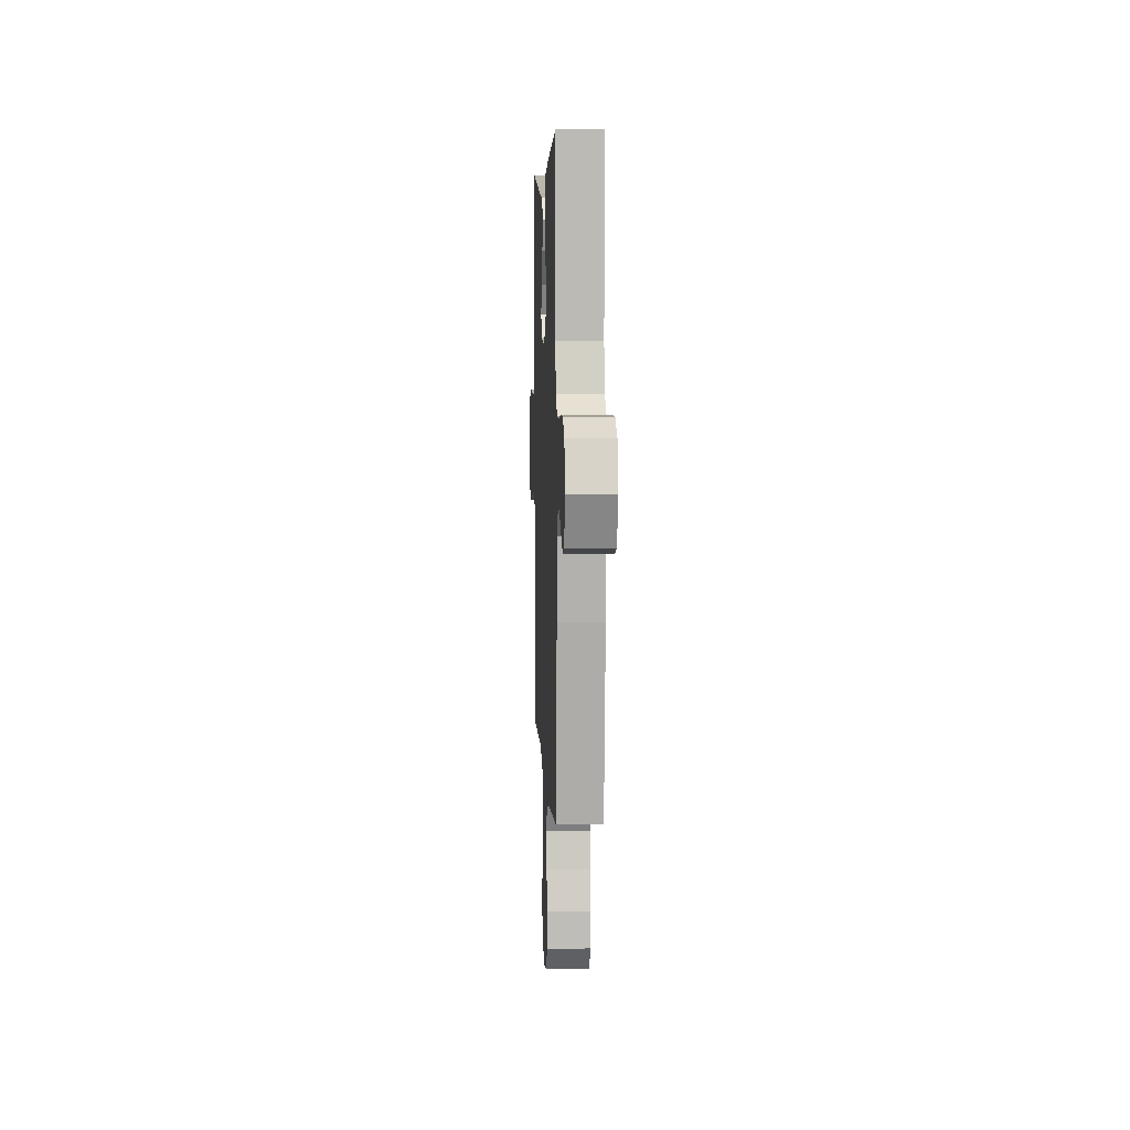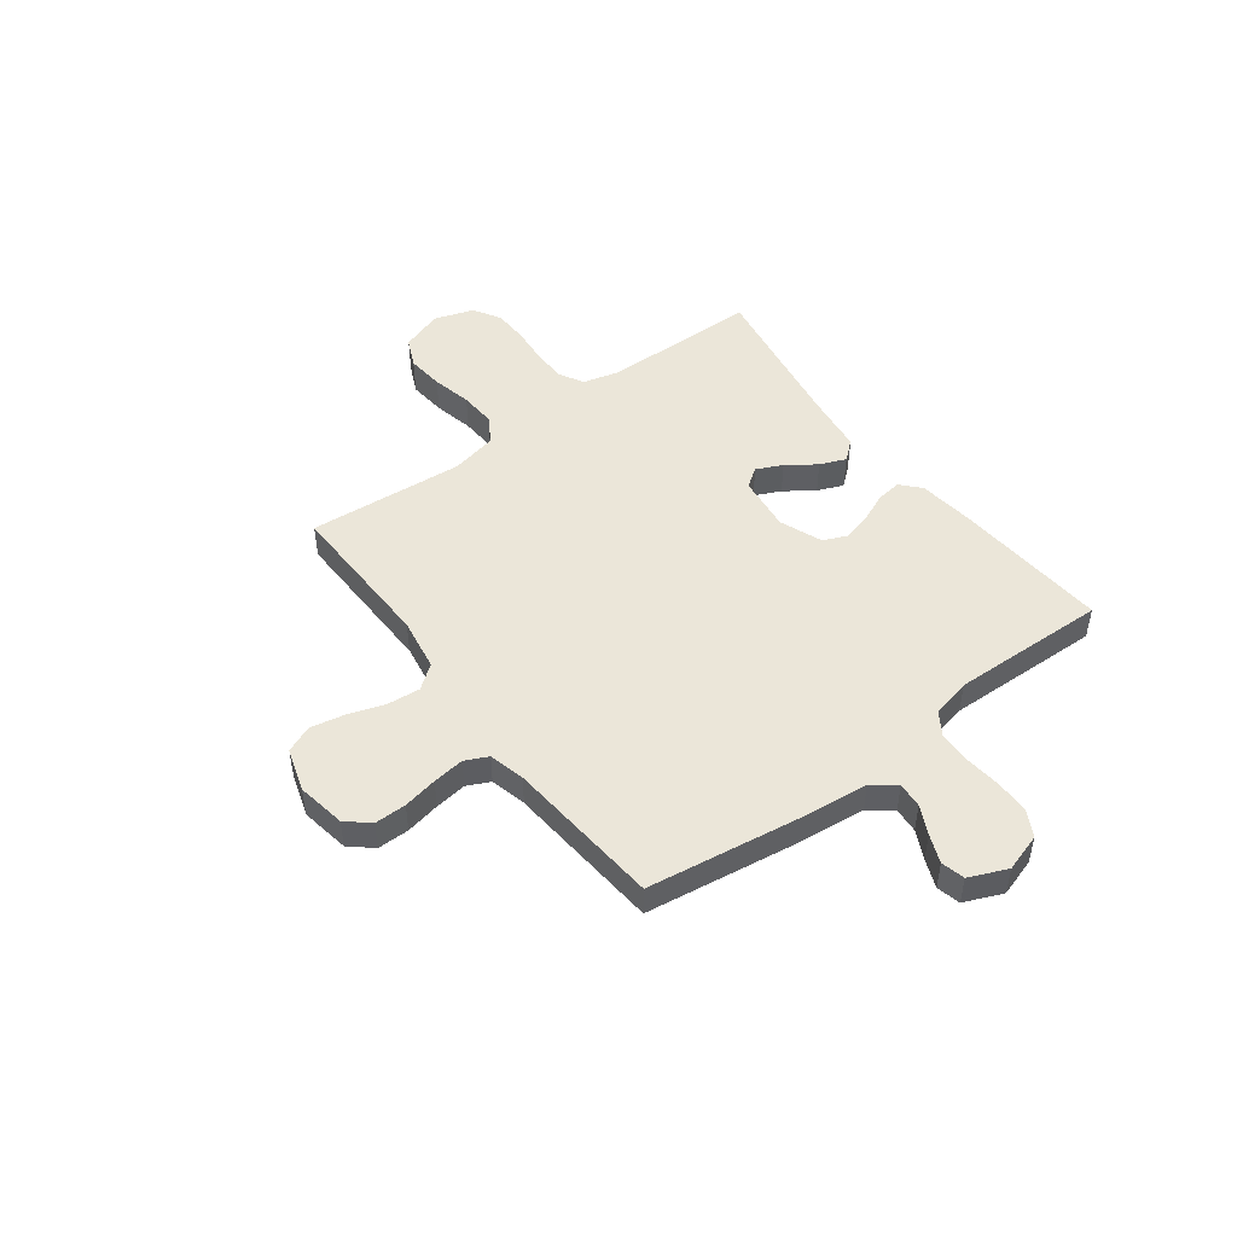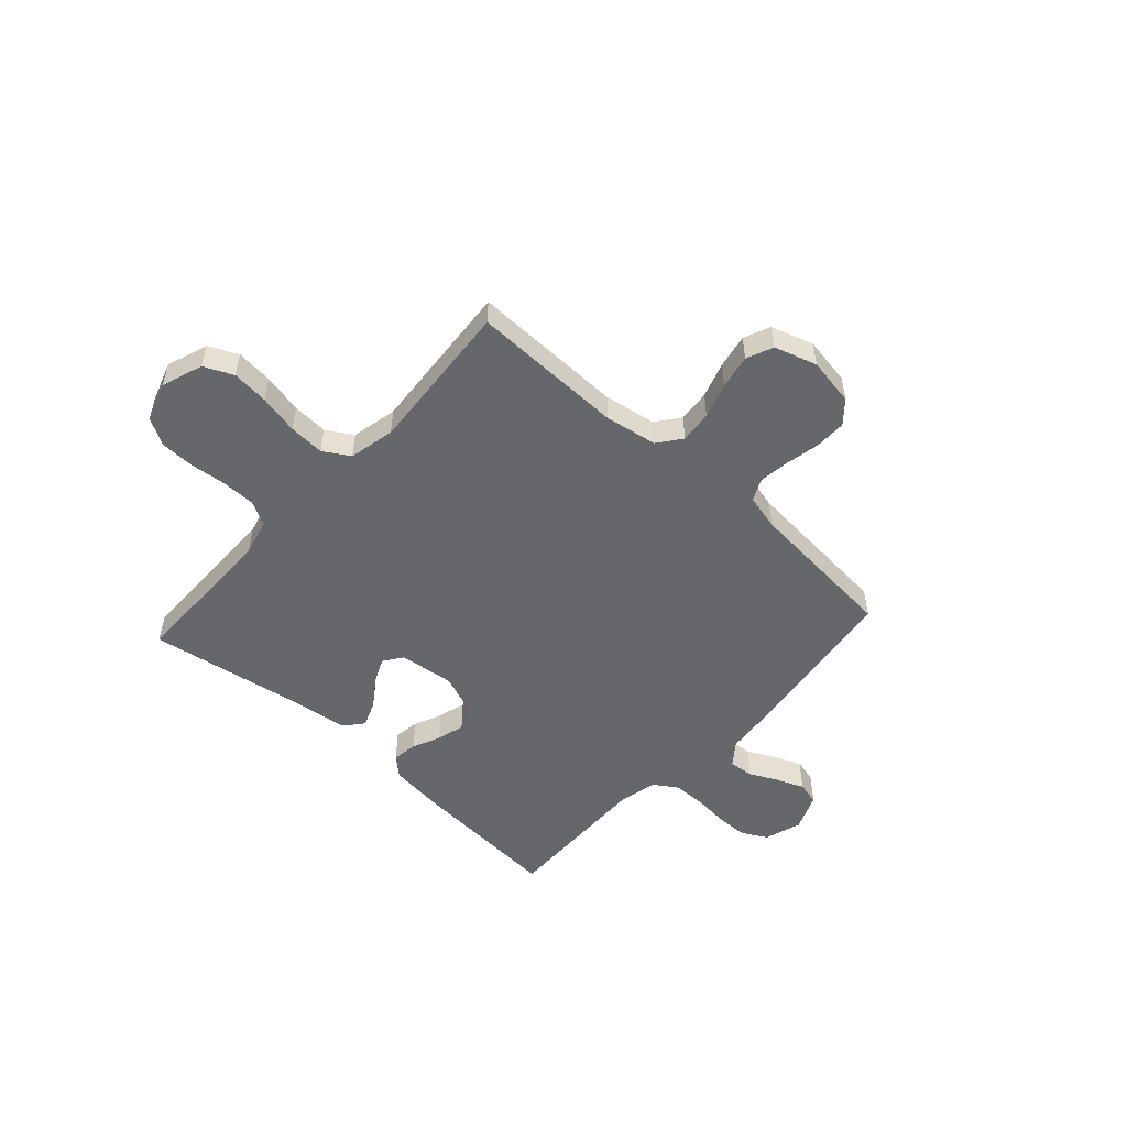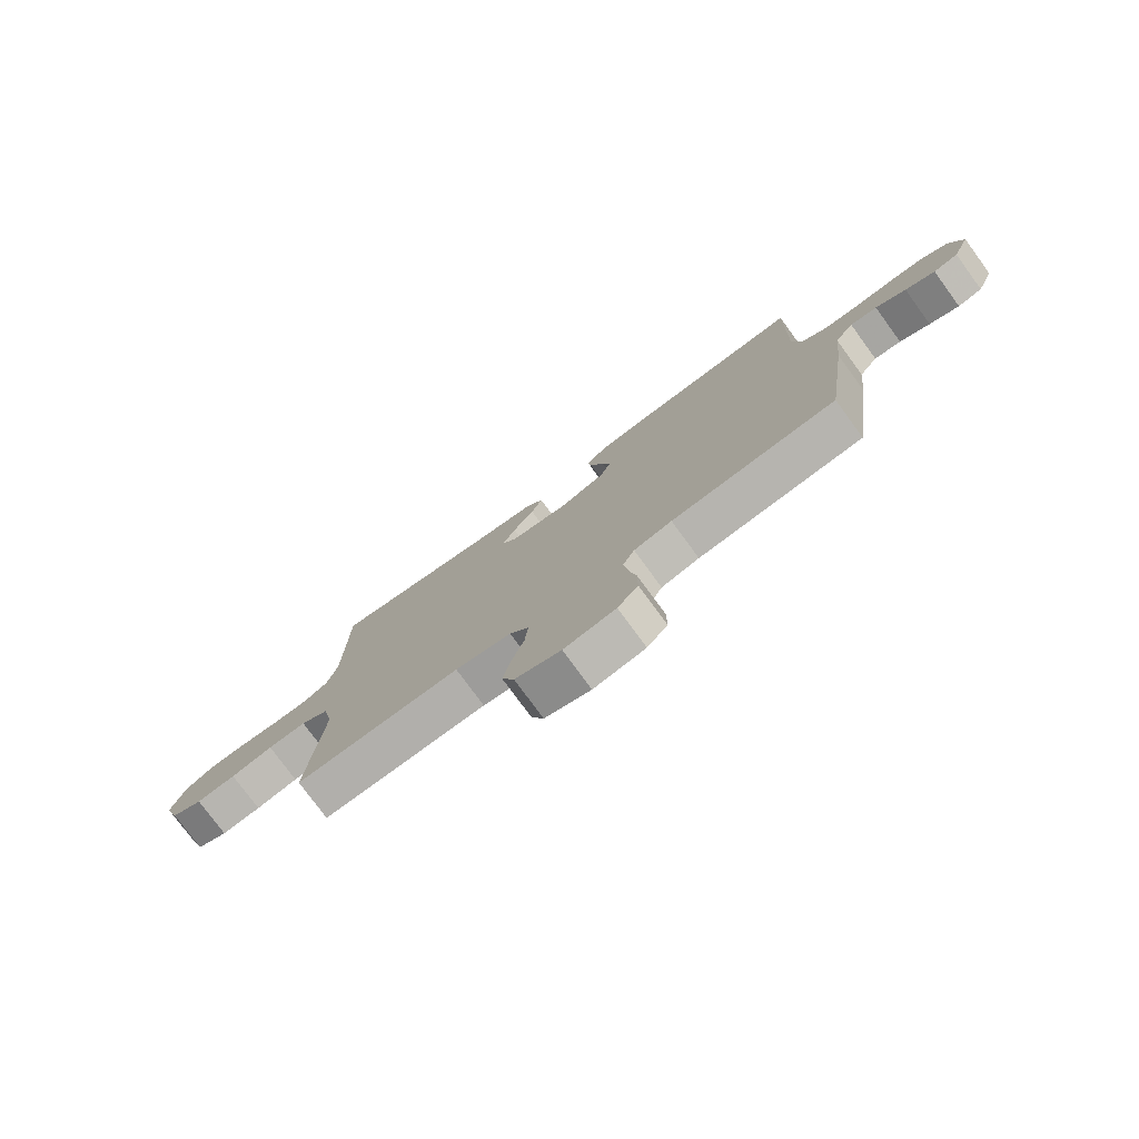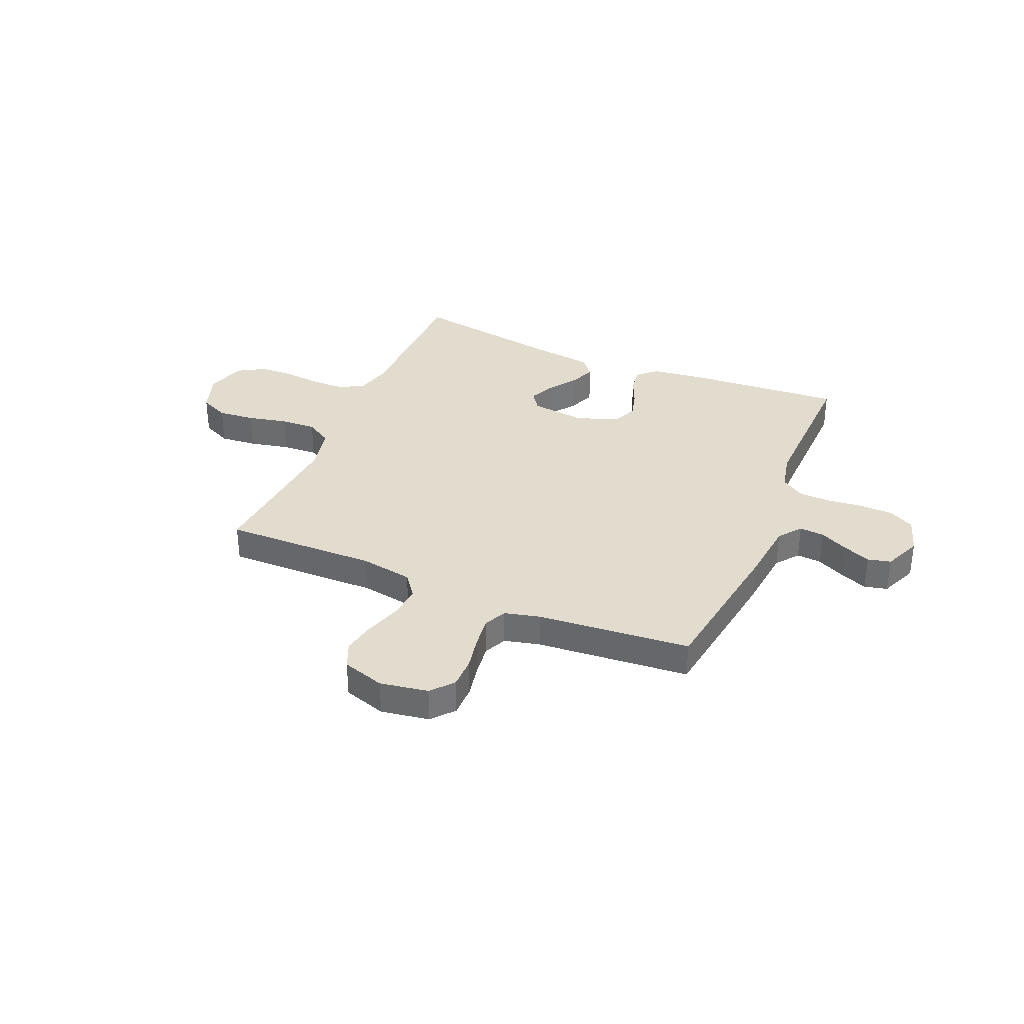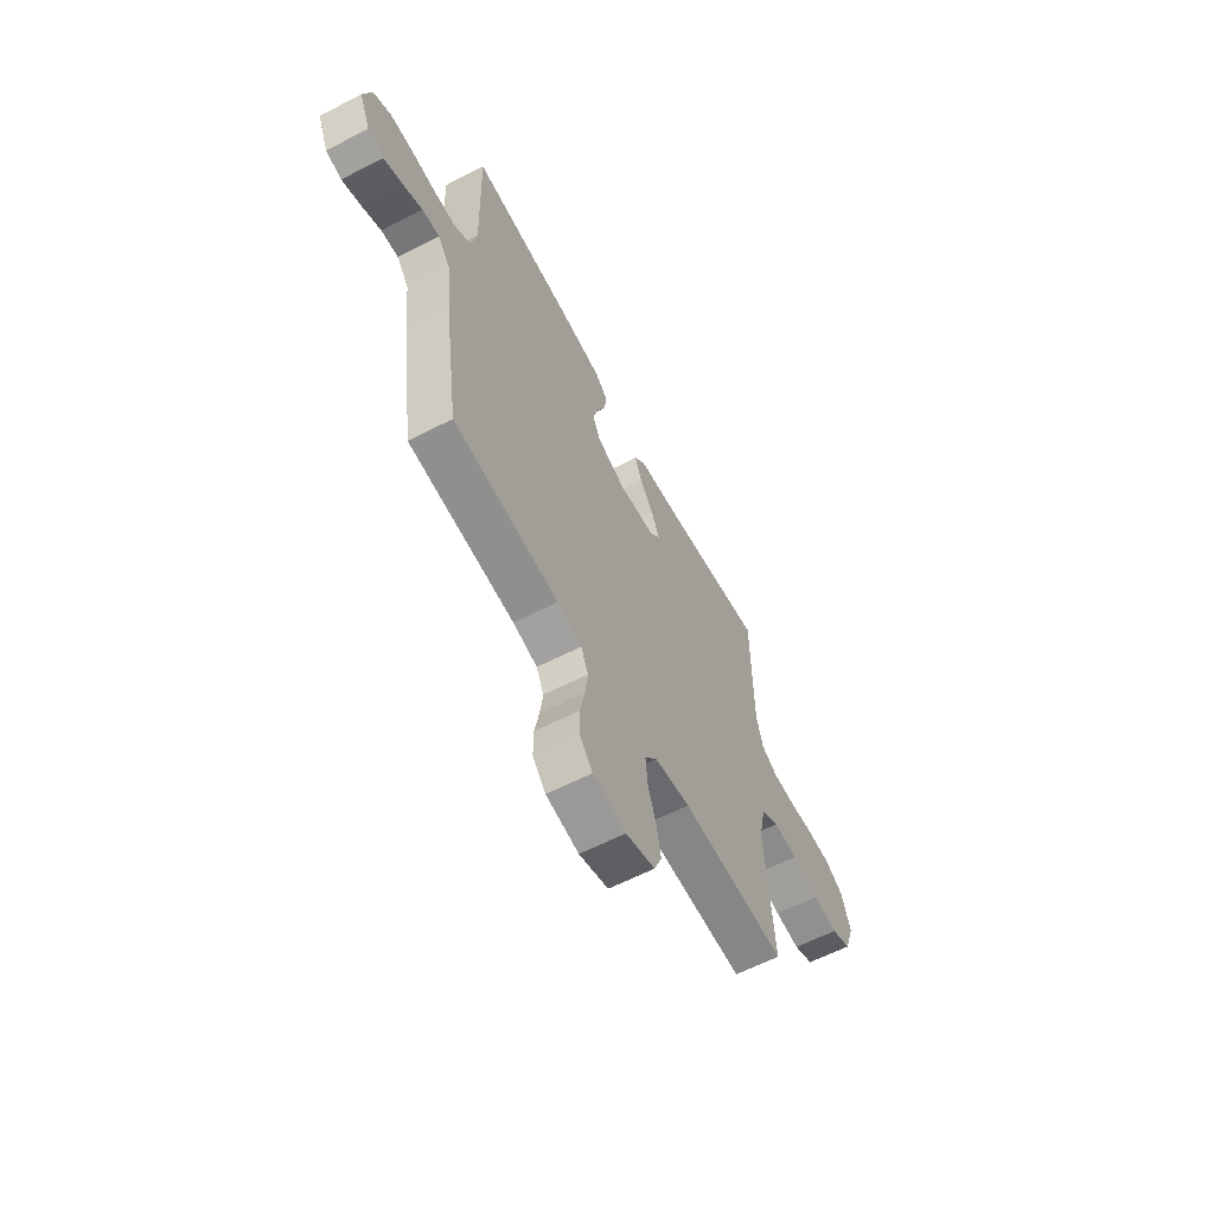
<metadata>
{"format":"obj","ext":"obj","renderer":"f3d","projection":"perspective","resolution":1024,"background":"white","views":[{"elev":5.1,"azim":-92.4,"up":"+Z"},{"elev":48.5,"azim":-126.8,"up":"+Y"},{"elev":-52.0,"azim":137.7,"up":"+Y"},{"elev":-77.4,"azim":-143.8,"up":"+Z"},{"elev":34.7,"azim":-156.9,"up":"+Y"},{"elev":-61.2,"azim":-62.4,"up":"+Z"}]}
</metadata>
<code>
v 0.5 0.07 0.5
v 0.503 0.07 0.2
v 0.521 0.07 0.129
v 0.568 0.07 0.103
v 0.633 0.07 0.102
v 0.705 0.07 0.109
v 0.773 0.07 0.107
v 0.825 0.07 0.076
v 0.85 0.07 0
v 0.822 0.07 -0.081
v 0.765 0.07 -0.107
v 0.693 0.07 -0.1
v 0.616 0.07 -0.083
v 0.546 0.07 -0.079
v 0.495 0.07 -0.11
v 0.476 0.07 -0.2
v 0.5 0.07 -0.5
v 0.2 0.07 -0.494
v 0.098 0.07 -0.511
v 0.063 0.07 -0.557
v 0.069 0.07 -0.62
v 0.092 0.07 -0.69
v 0.105 0.07 -0.756
v 0.083 0.07 -0.808
v 0 0.07 -0.834
v -0.094 0.07 -0.818
v -0.131 0.07 -0.775
v -0.131 0.07 -0.714
v -0.118 0.07 -0.648
v -0.11 0.07 -0.587
v -0.131 0.07 -0.543
v -0.2 0.07 -0.526
v -0.5 0.07 -0.5
v -0.543 0.07 -0.2
v -0.556 0.07 -0.076
v -0.59 0.07 -0.031
v -0.639 0.07 -0.035
v -0.694 0.07 -0.062
v -0.748 0.07 -0.084
v -0.793 0.07 -0.073
v -0.824 0.07 0
v -0.801 0.07 0.073
v -0.751 0.07 0.1
v -0.687 0.07 0.101
v -0.618 0.07 0.094
v -0.555 0.07 0.095
v -0.509 0.07 0.125
v -0.492 0.07 0.2
v -0.5 0.07 0.5
v -0.2 0.07 0.478
v -0.093 0.07 0.465
v -0.056 0.07 0.431
v -0.063 0.07 0.382
v -0.087 0.07 0.327
v -0.102 0.07 0.273
v -0.082 0.07 0.226
v 0 0.07 0.194
v 0.108 0.07 0.207
v 0.134 0.07 0.244
v 0.111 0.07 0.294
v 0.072 0.07 0.349
v 0.052 0.07 0.399
v 0.083 0.07 0.436
v 0.2 0.07 0.451
v 0.5 0 0.5
v 0.503 0 0.2
v 0.521 0 0.129
v 0.568 0 0.103
v 0.633 0 0.102
v 0.705 0 0.109
v 0.773 0 0.107
v 0.825 0 0.076
v 0.85 0 0
v 0.822 0 -0.081
v 0.765 0 -0.107
v 0.693 0 -0.1
v 0.616 0 -0.083
v 0.546 0 -0.079
v 0.495 0 -0.11
v 0.476 0 -0.2
v 0.5 0 -0.5
v 0.2 0 -0.494
v 0.098 0 -0.511
v 0.063 0 -0.557
v 0.069 0 -0.62
v 0.092 0 -0.69
v 0.105 0 -0.756
v 0.083 0 -0.808
v 0 0 -0.834
v -0.094 0 -0.818
v -0.131 0 -0.775
v -0.131 0 -0.714
v -0.118 0 -0.648
v -0.11 0 -0.587
v -0.131 0 -0.543
v -0.2 0 -0.526
v -0.5 0 -0.5
v -0.543 0 -0.2
v -0.556 0 -0.076
v -0.59 0 -0.031
v -0.639 0 -0.035
v -0.694 0 -0.062
v -0.748 0 -0.084
v -0.793 0 -0.073
v -0.824 0 0
v -0.801 0 0.073
v -0.751 0 0.1
v -0.687 0 0.101
v -0.618 0 0.094
v -0.555 0 0.095
v -0.509 0 0.125
v -0.492 0 0.2
v -0.5 0 0.5
v -0.2 0 0.478
v -0.093 0 0.465
v -0.056 0 0.431
v -0.063 0 0.382
v -0.087 0 0.327
v -0.102 0 0.273
v -0.082 0 0.226
v 0 0 0.194
v 0.108 0 0.207
v 0.134 0 0.244
v 0.111 0 0.294
v 0.072 0 0.349
v 0.052 0 0.399
v 0.083 0 0.436
v 0.2 0 0.451
f 62 63 64
f 61 62 64
f 60 61 64
f 64 1 2
f 60 64 2
f 59 60 2
f 58 59 2 3
f 57 58 3 4
f 52 53 54
f 51 52 54
f 50 51 54
f 49 50 54
f 48 49 54
f 47 48 54 55
f 46 47 55 56
f 43 44 45
f 42 43 45
f 41 42 45
f 40 41 45
f 39 40 45
f 38 39 45
f 37 38 45
f 36 37 45 46
f 46 56 57
f 36 46 57
f 35 36 57
f 35 57 4
f 34 35 4
f 33 34 4
f 32 33 4
f 27 28 29
f 26 27 29
f 25 26 29
f 24 25 29
f 23 24 29
f 22 23 29
f 21 22 29
f 20 21 29 30
f 19 20 30 31
f 16 17 18
f 19 31 32
f 18 19 32
f 16 18 32
f 15 16 32
f 11 12 13
f 10 11 13
f 9 10 13
f 8 9 13
f 7 8 13
f 6 7 13
f 5 6 13
f 5 13 14
f 14 15 32
f 5 14 32
f 4 5 32
f 128 127 126
f 128 126 125
f 128 125 124
f 66 65 128
f 66 128 124
f 66 124 123
f 67 66 123 122
f 68 67 122 121
f 118 117 116
f 118 116 115
f 118 115 114
f 118 114 113
f 118 113 112
f 119 118 112 111
f 120 119 111 110
f 109 108 107
f 109 107 106
f 109 106 105
f 109 105 104
f 109 104 103
f 109 103 102
f 109 102 101
f 110 109 101 100
f 121 120 110
f 121 110 100
f 121 100 99
f 68 121 99
f 68 99 98
f 68 98 97
f 68 97 96
f 93 92 91
f 93 91 90
f 93 90 89
f 93 89 88
f 93 88 87
f 93 87 86
f 93 86 85
f 94 93 85 84
f 95 94 84 83
f 82 81 80
f 96 95 83
f 96 83 82
f 96 82 80
f 96 80 79
f 77 76 75
f 77 75 74
f 77 74 73
f 77 73 72
f 77 72 71
f 77 71 70
f 77 70 69
f 78 77 69
f 96 79 78
f 96 78 69
f 96 69 68
f 1 65 66 2
f 2 66 67 3
f 3 67 68 4
f 4 68 69 5
f 5 69 70 6
f 6 70 71 7
f 7 71 72 8
f 8 72 73 9
f 9 73 74 10
f 10 74 75 11
f 11 75 76 12
f 12 76 77 13
f 13 77 78 14
f 14 78 79 15
f 15 79 80 16
f 16 80 81 17
f 17 81 82 18
f 18 82 83 19
f 19 83 84 20
f 20 84 85 21
f 21 85 86 22
f 22 86 87 23
f 23 87 88 24
f 24 88 89 25
f 25 89 90 26
f 26 90 91 27
f 27 91 92 28
f 28 92 93 29
f 29 93 94 30
f 30 94 95 31
f 31 95 96 32
f 32 96 97 33
f 33 97 98 34
f 34 98 99 35
f 35 99 100 36
f 36 100 101 37
f 37 101 102 38
f 38 102 103 39
f 39 103 104 40
f 40 104 105 41
f 41 105 106 42
f 42 106 107 43
f 43 107 108 44
f 44 108 109 45
f 45 109 110 46
f 46 110 111 47
f 47 111 112 48
f 48 112 113 49
f 49 113 114 50
f 50 114 115 51
f 51 115 116 52
f 52 116 117 53
f 53 117 118 54
f 54 118 119 55
f 55 119 120 56
f 56 120 121 57
f 57 121 122 58
f 58 122 123 59
f 59 123 124 60
f 60 124 125 61
f 61 125 126 62
f 62 126 127 63
f 63 127 128 64
f 64 128 65 1

</code>
